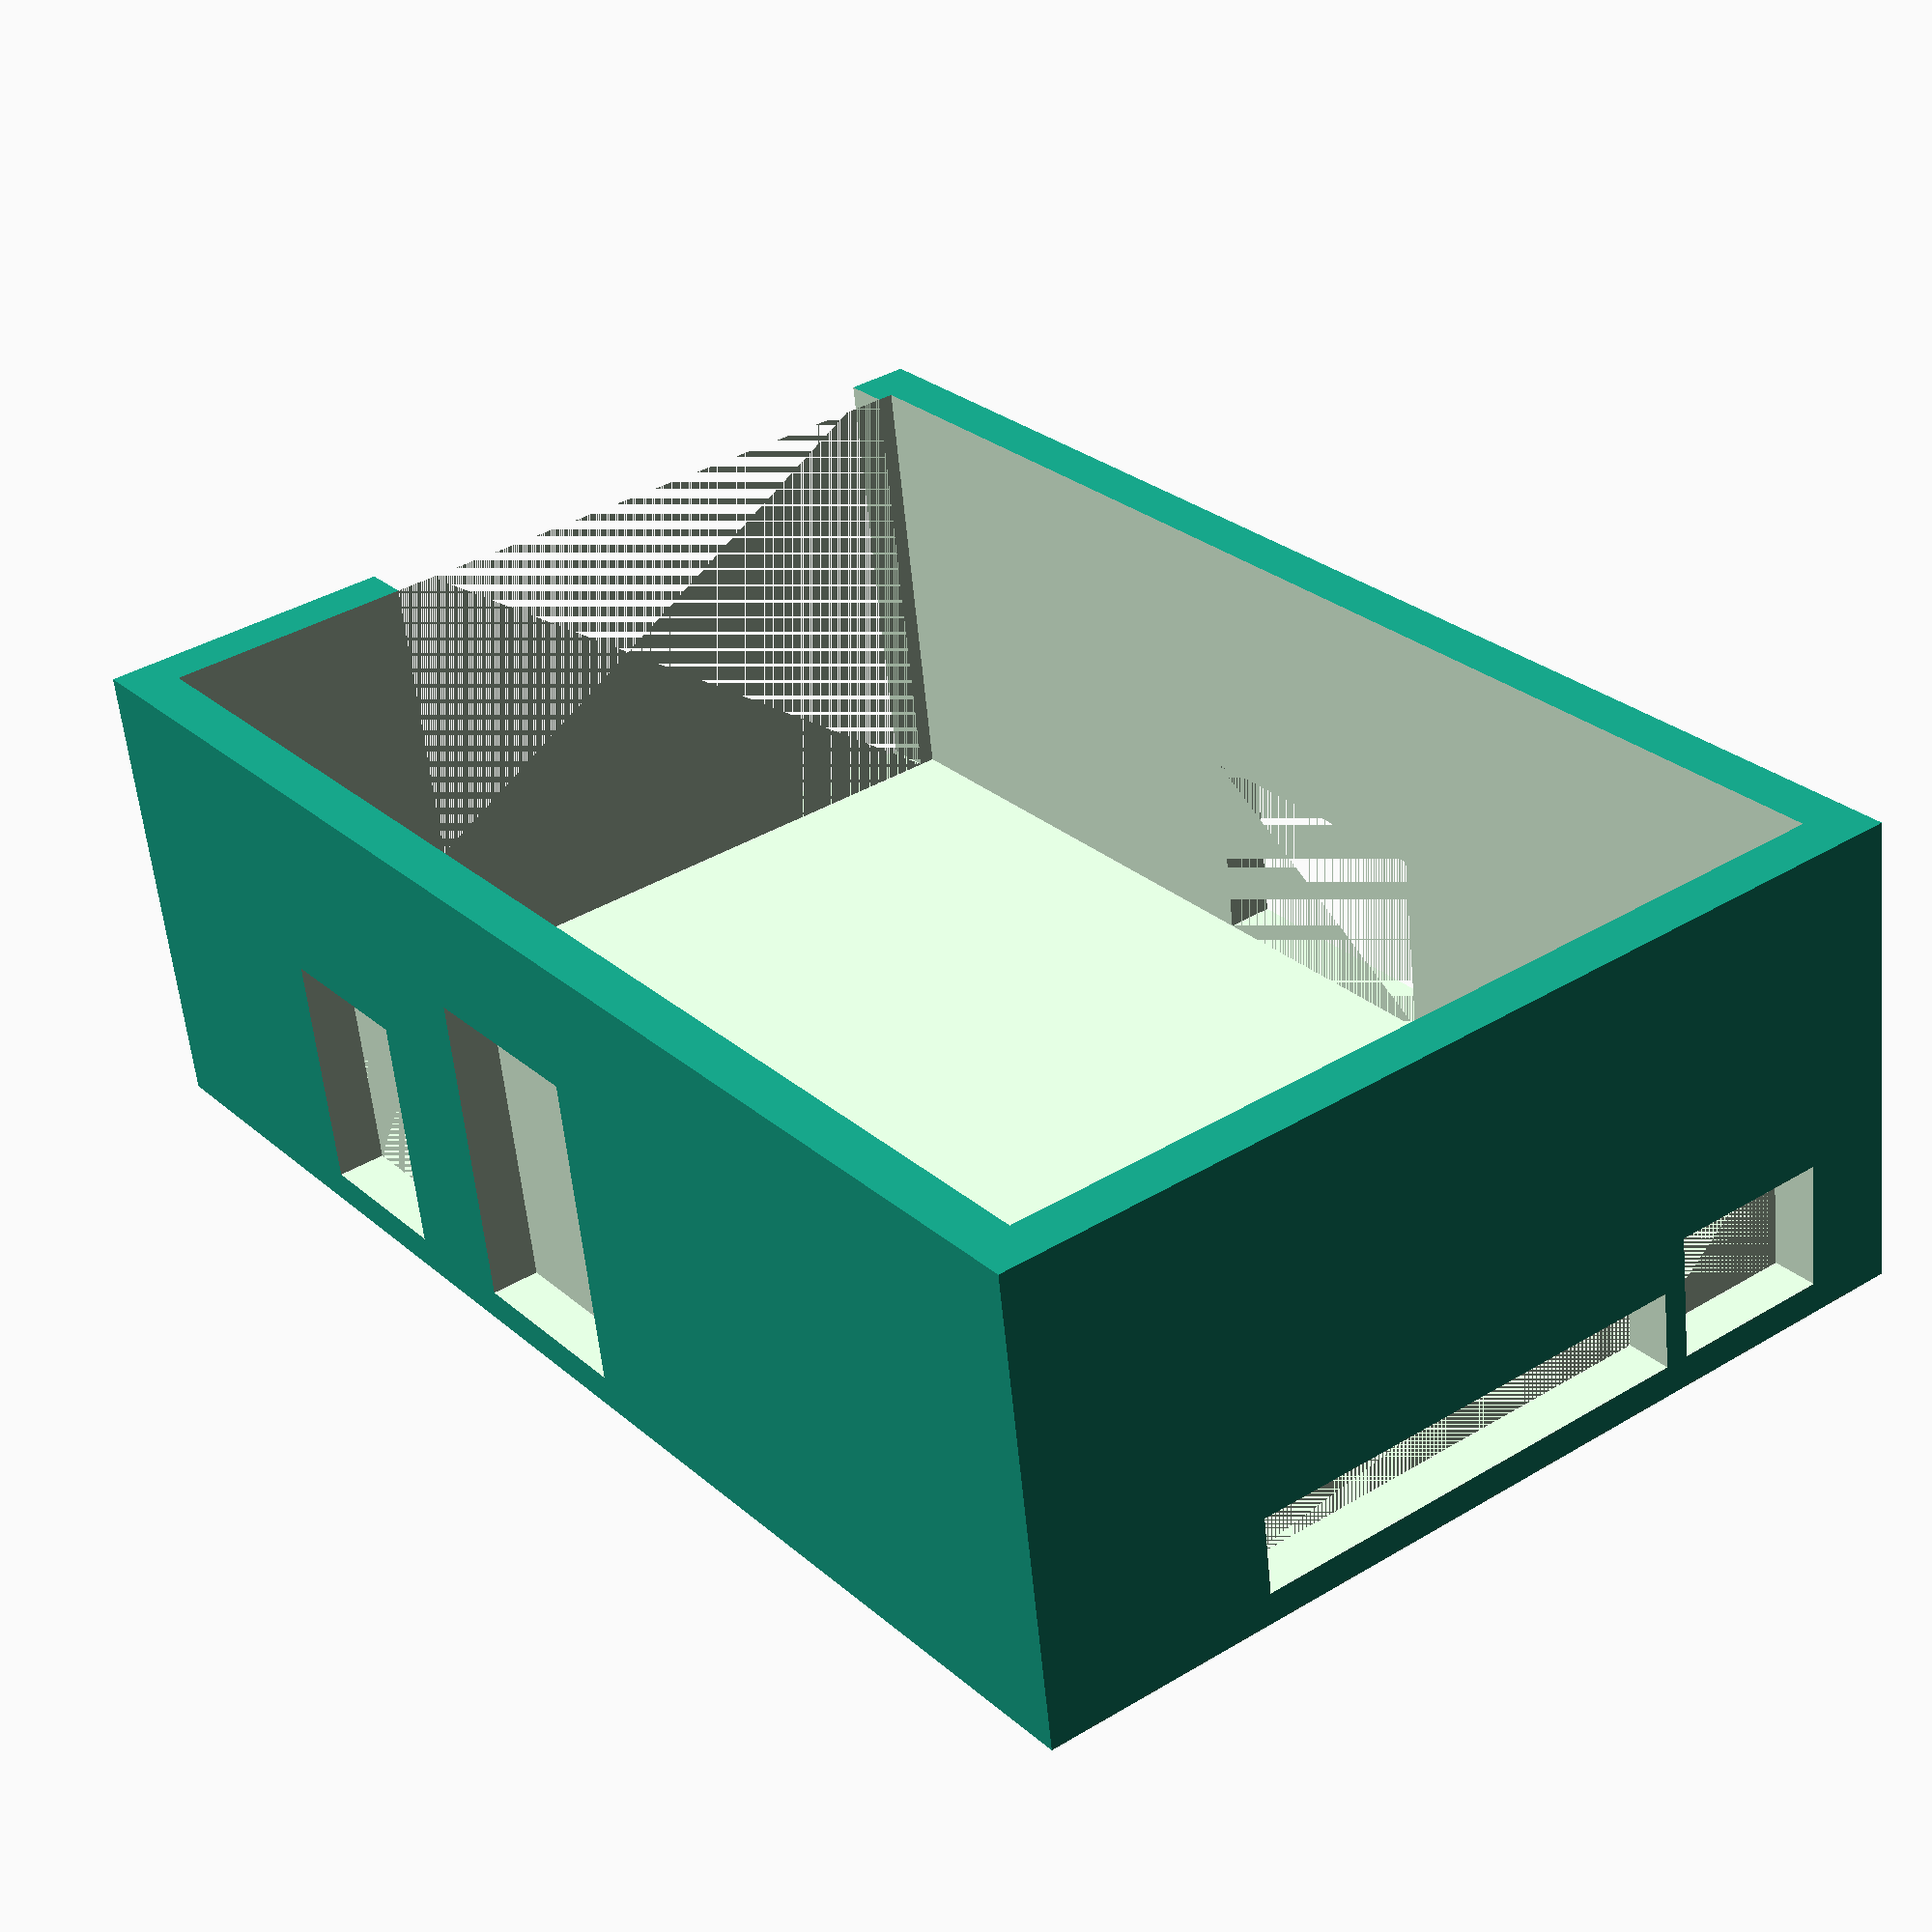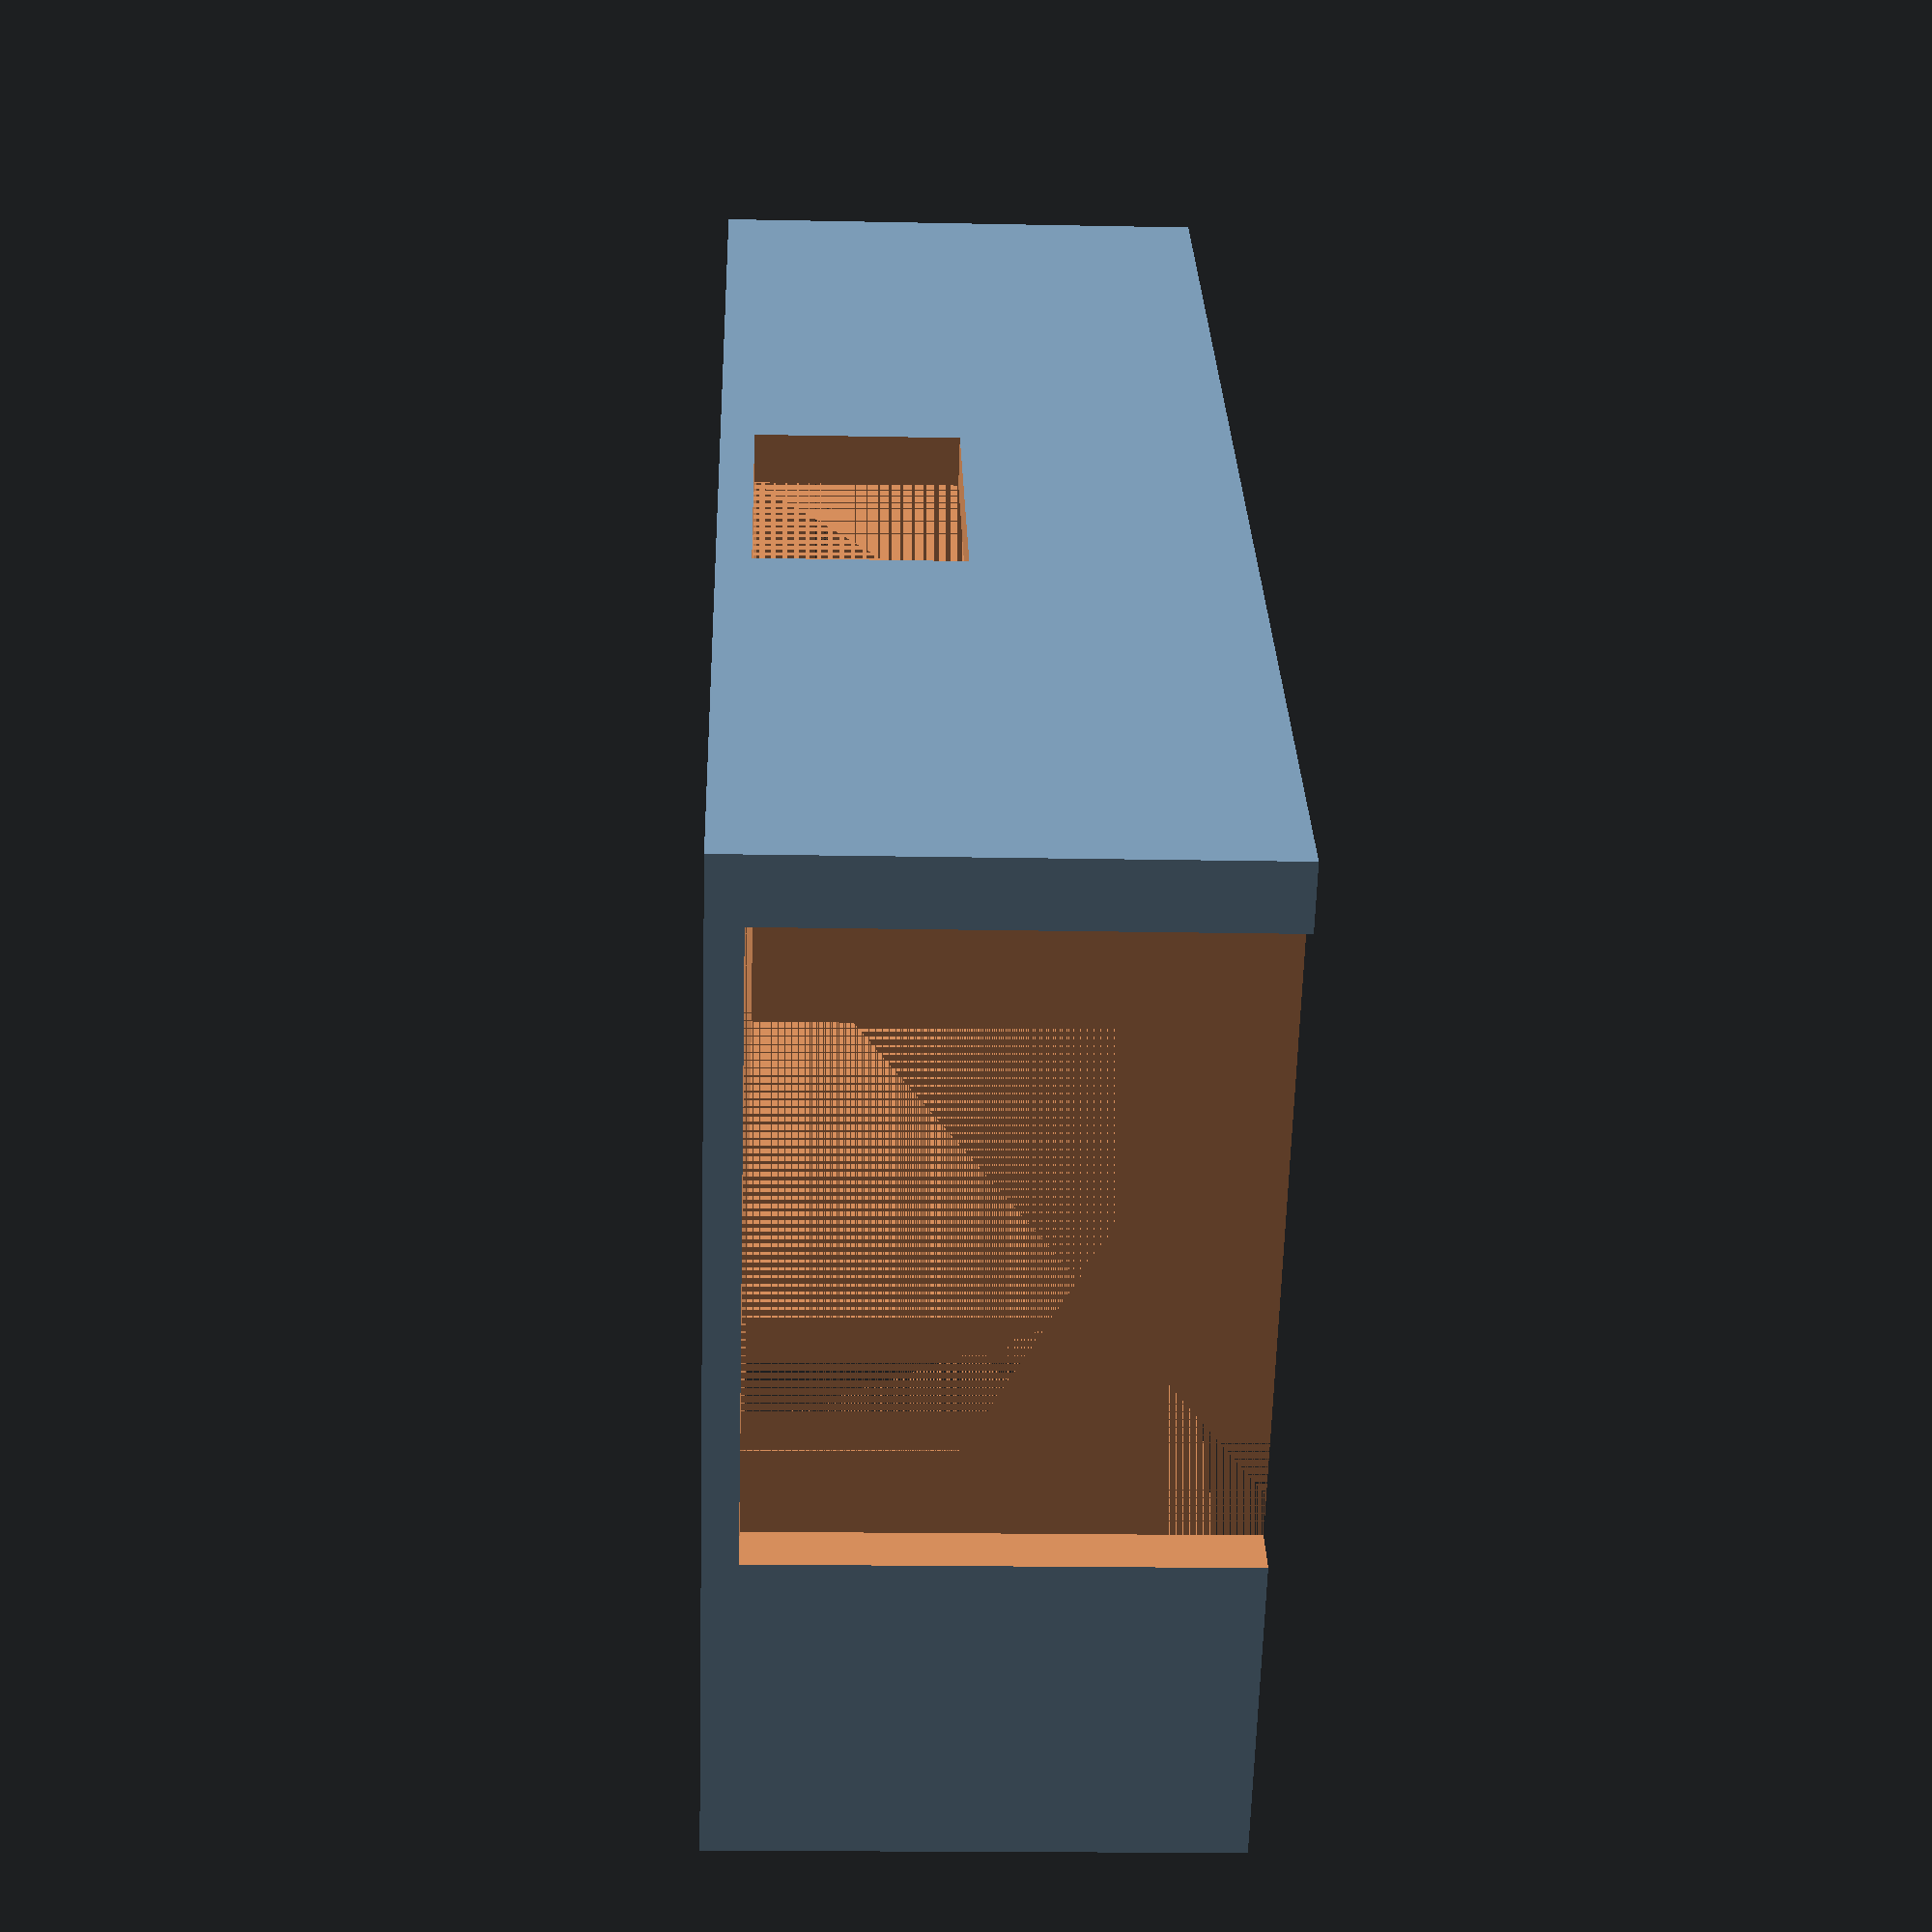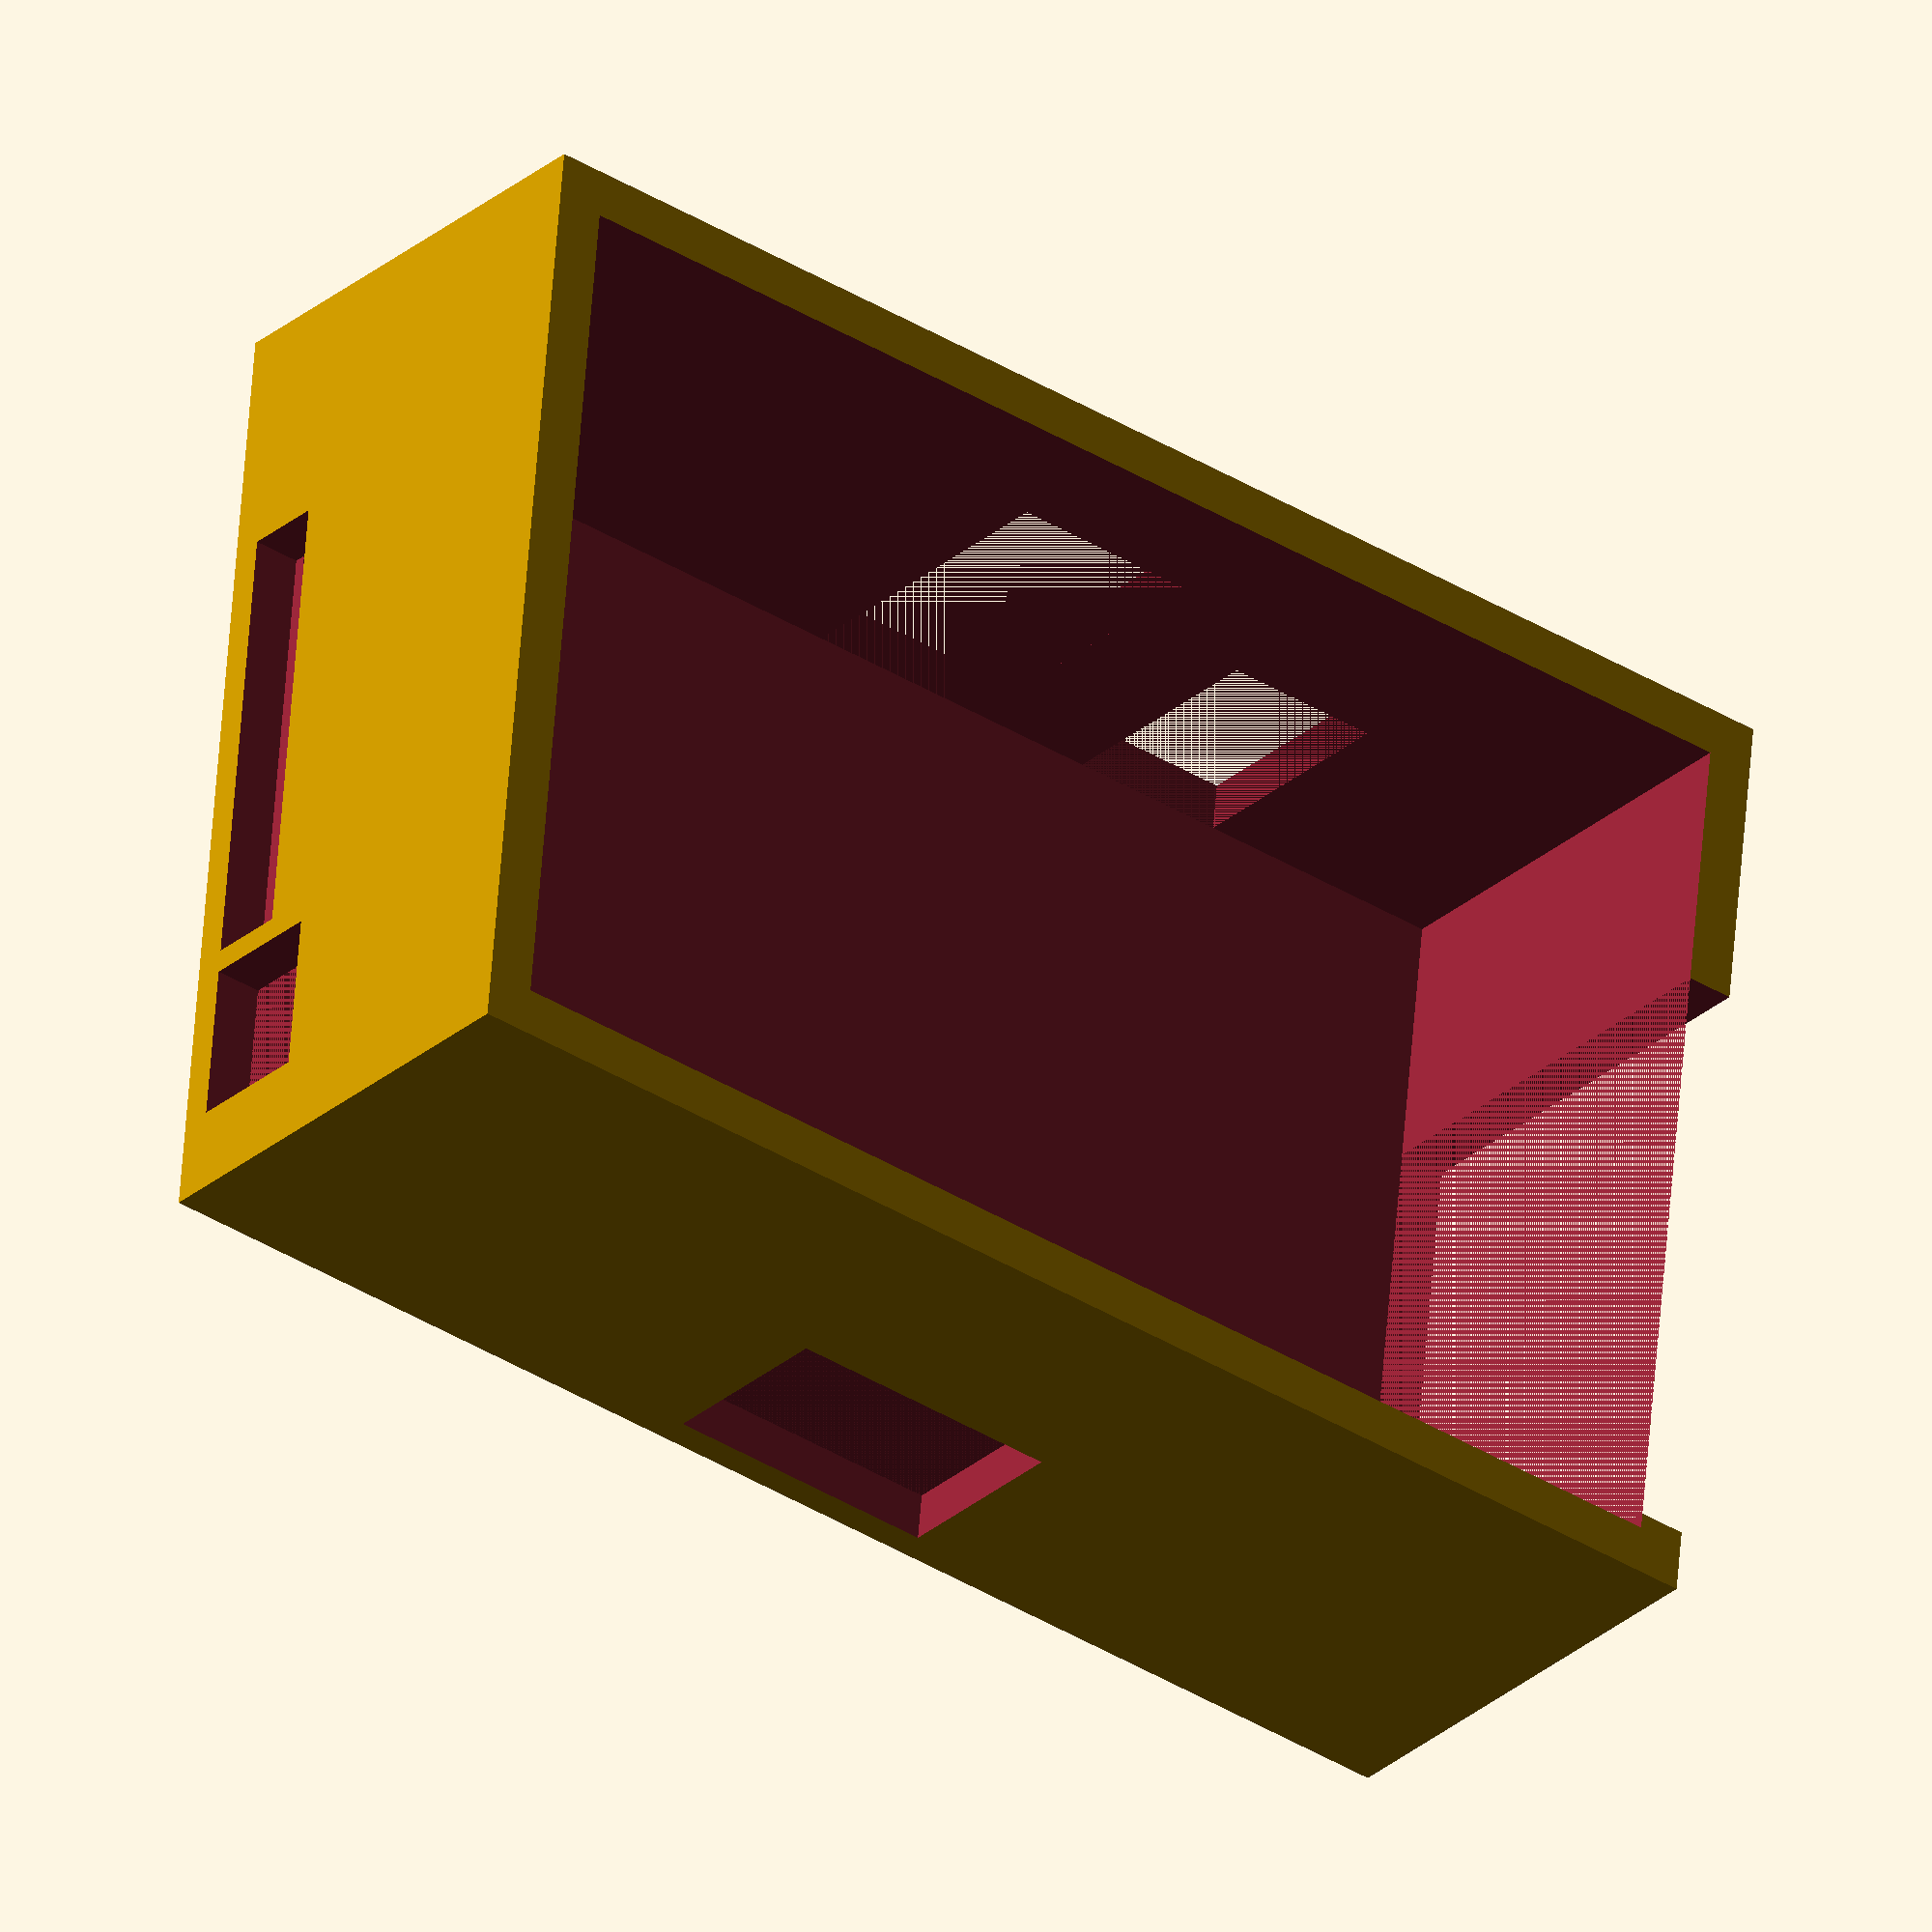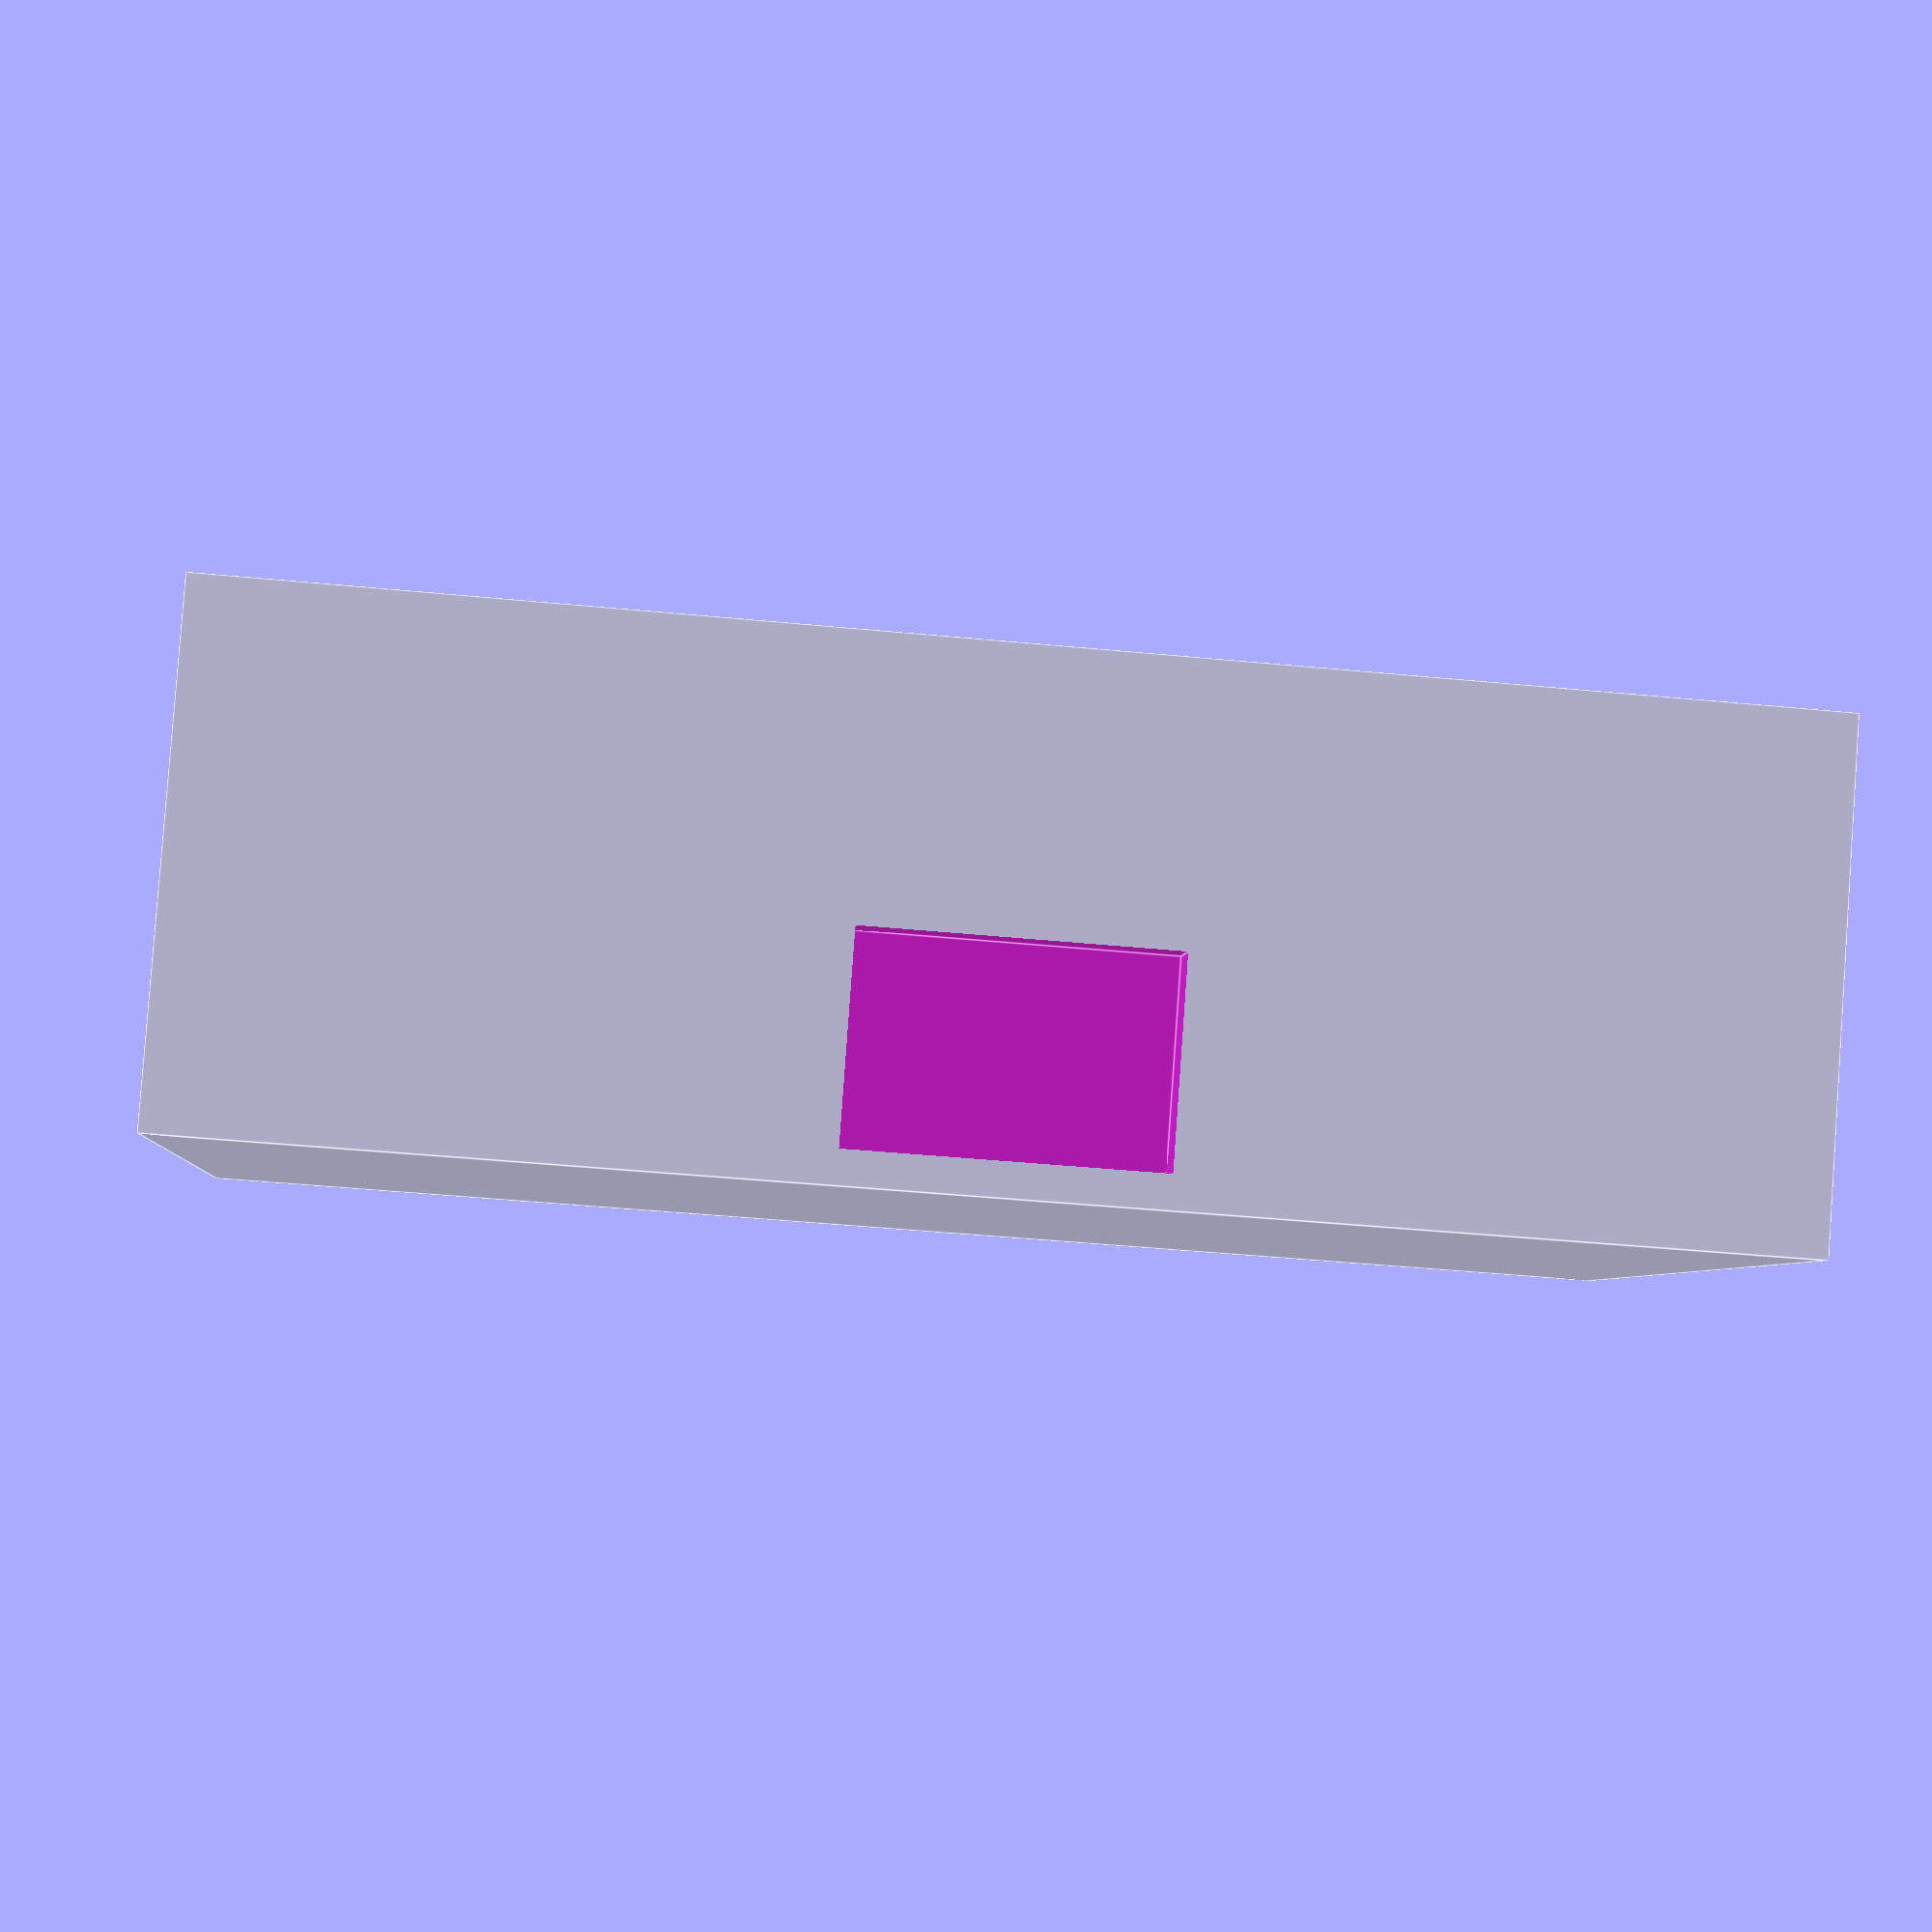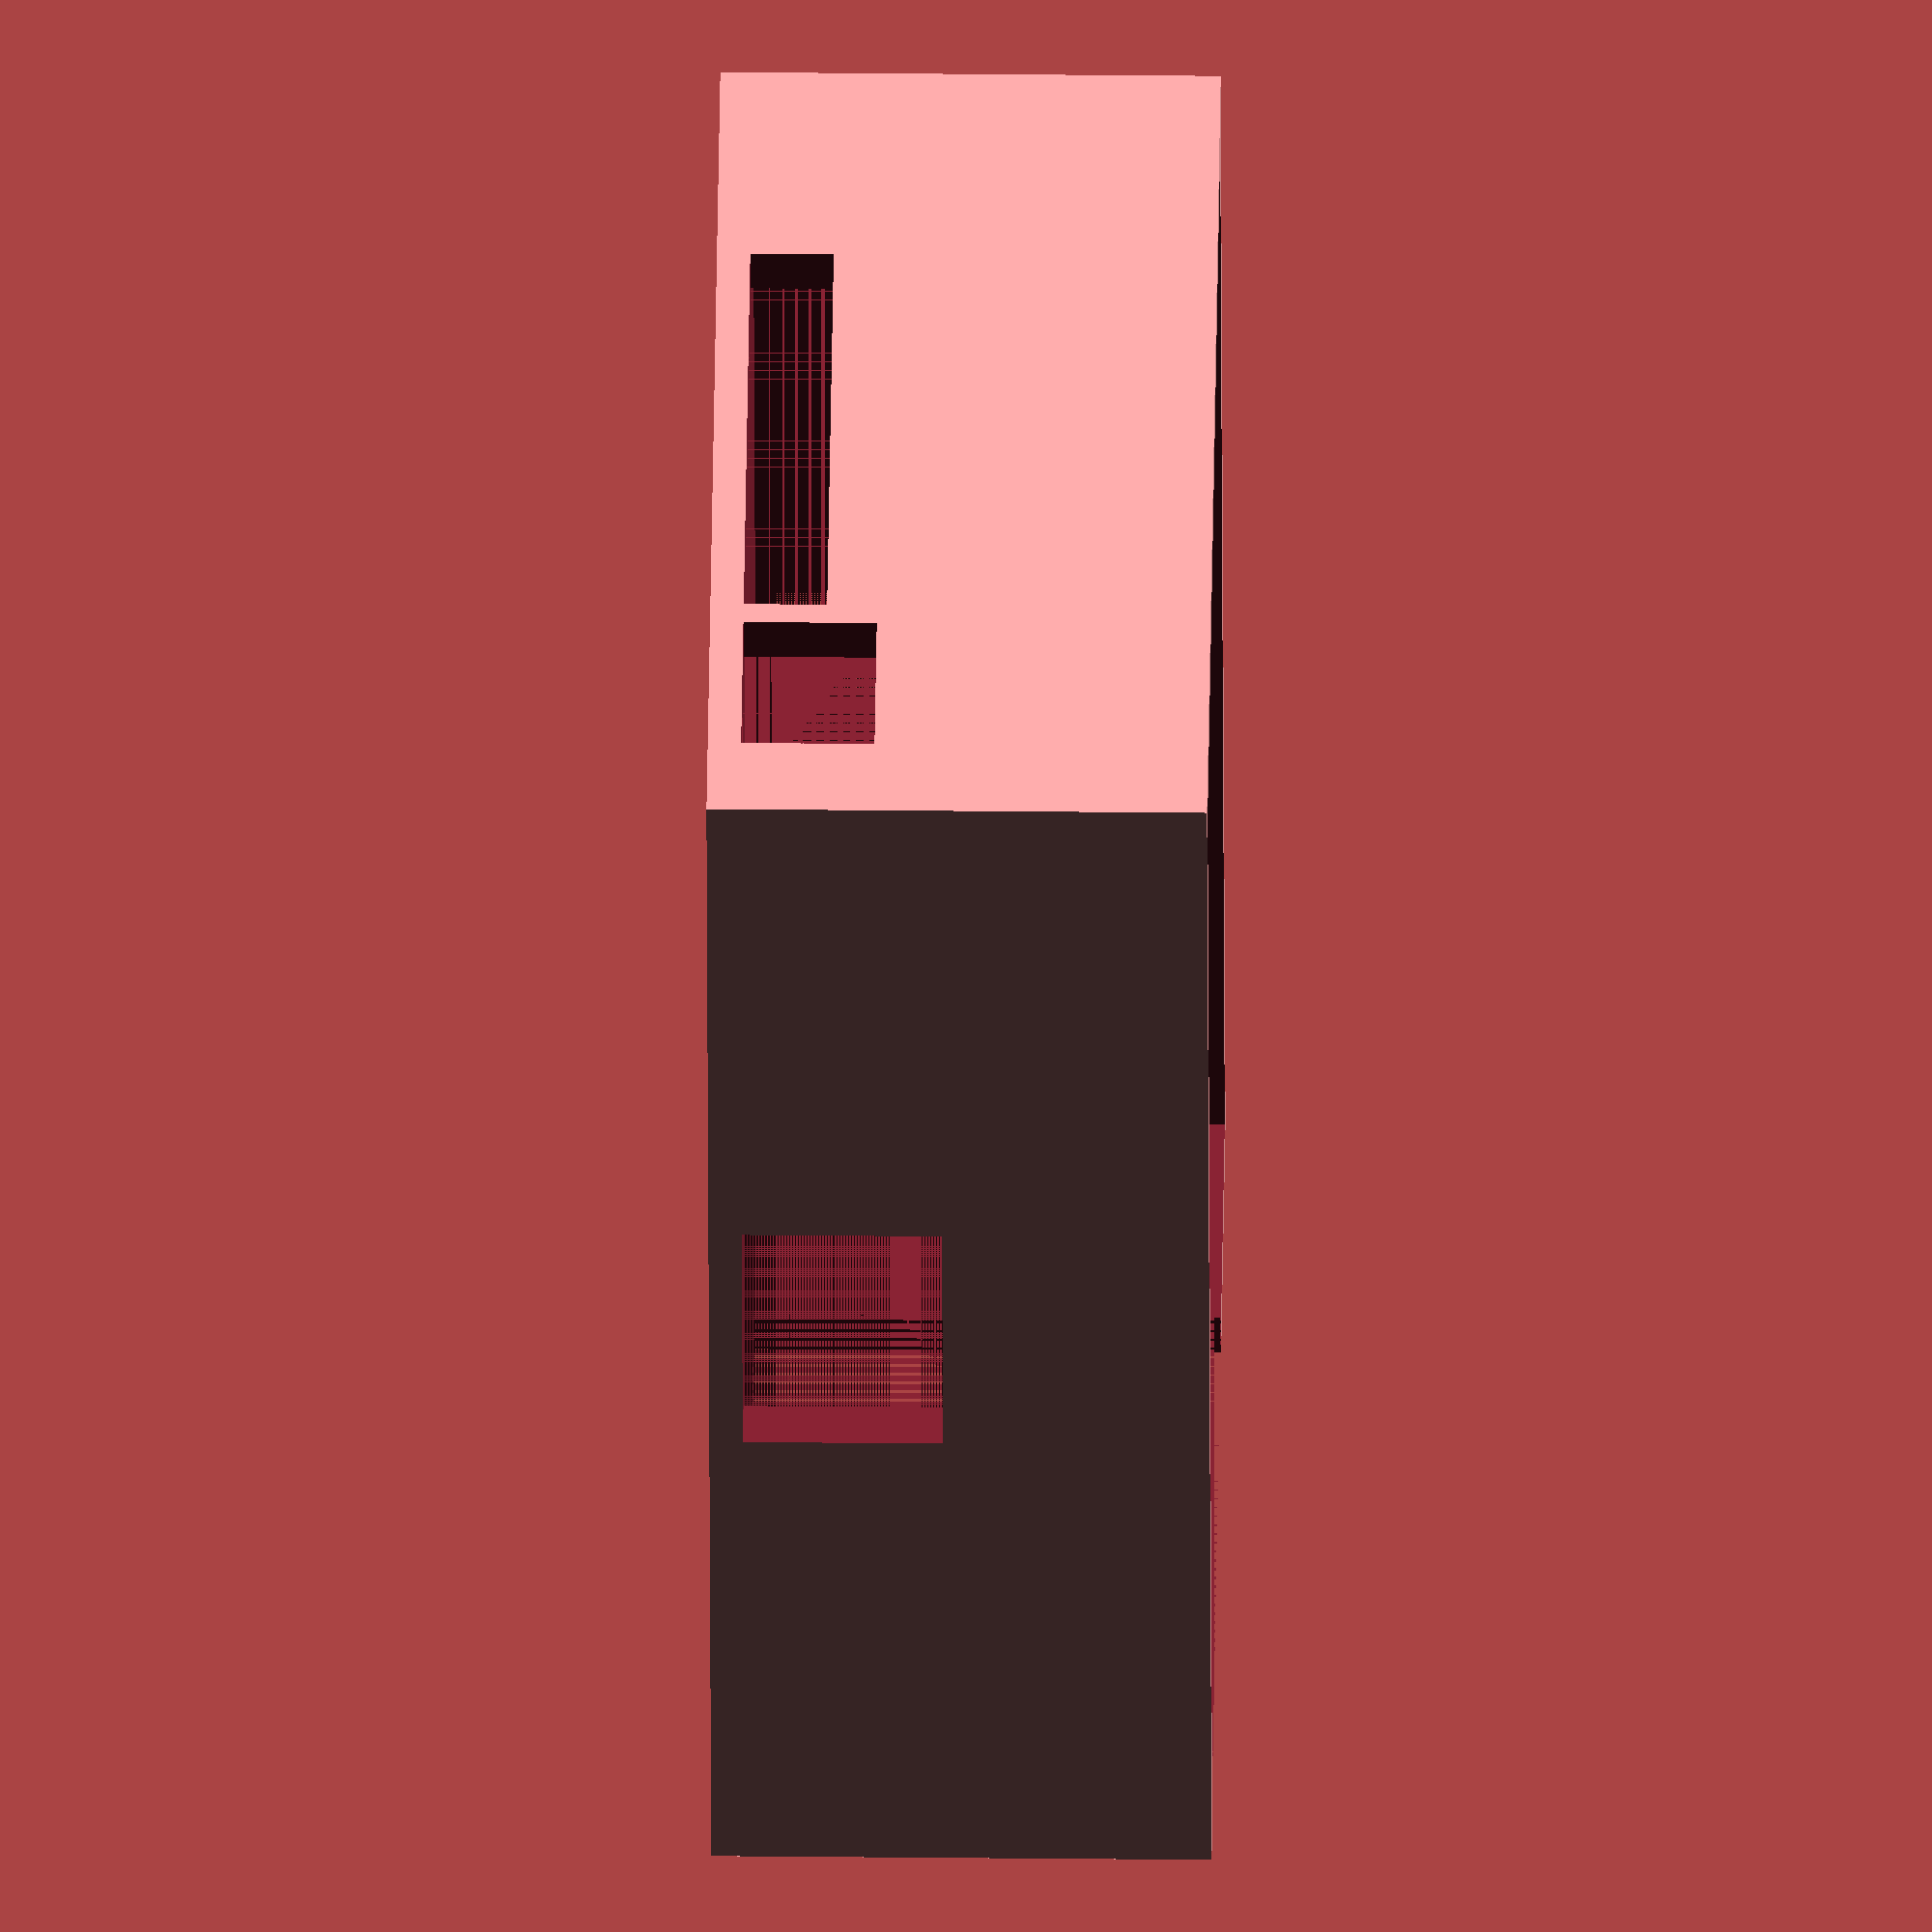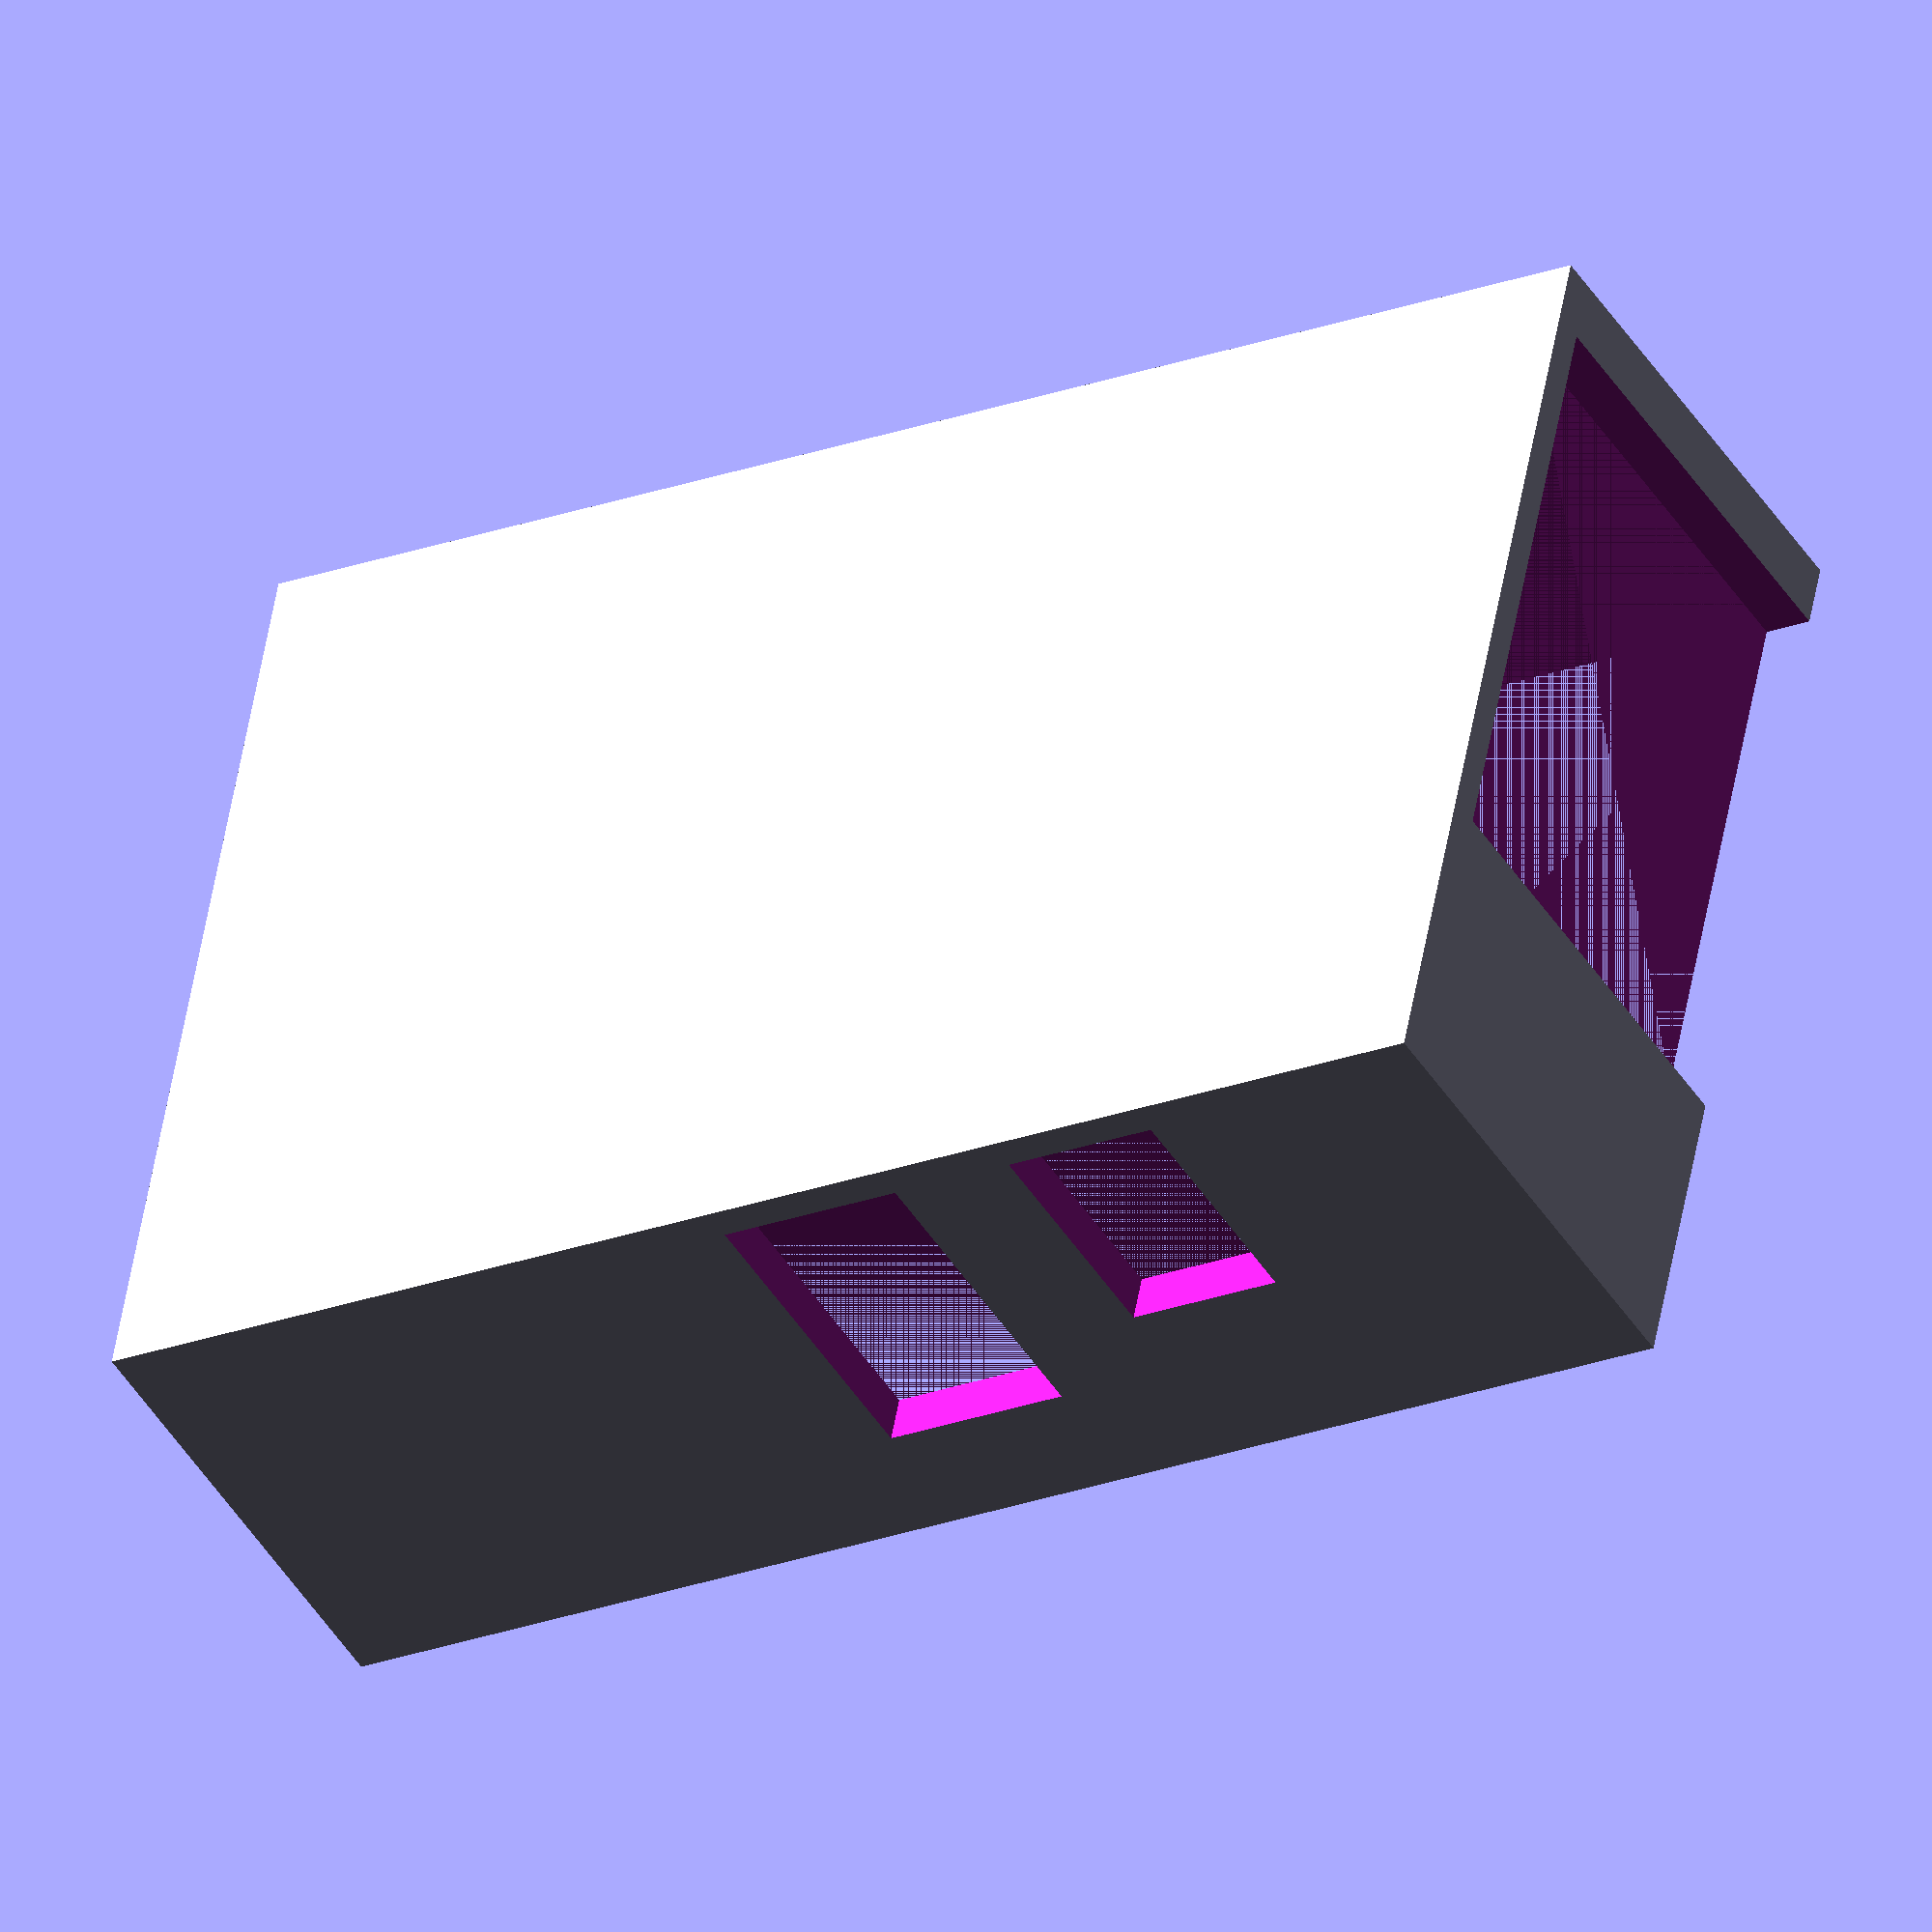
<openscad>

// basics
pi_w = 85;
pi_h = 55;
margin = 1;
wall = 2;
depth = 30;

// USB + ethernet hole
usb_w = 38;
usb_h = depth;
usb_offset = 1;

// Jack hole
jack_w = 10;
jack_h = 15;
jack_offset = 16;

// Video hole
video_w = 12;
video_h = 20;
video_offset = 34;

// SD card hole
sd_h = 5;
sd_w = 29;
sd_offset = 12;


// HDMI hole
hdmi_h = 12;
hdmi_w = 18;
hdmi_offset = 33;

// Power USB hole
power_h = 8;
power_w = 10;
power_offset = 2.5;

difference() {
	bottom();
	usb_ethernet();
	jack();
	video();
	sd();
	hdmi();
	power();
}


module bottom() {
	difference() {
		cube([pi_w+2*margin+2*wall,pi_h+2*margin+2*wall,depth]);
		translate([wall+margin,wall+margin,wall]) cube([pi_w,pi_h,depth]);
	}
}

module usb_ethernet() {
	translate([-wall/2,wall+margin+pi_h-usb_w-usb_offset,wall])
		cube([2*wall,usb_w,usb_h]);
}

module sd() {
	translate([pi_w+wall*1.5,wall+margin+sd_offset,wall])
		cube([2*wall,sd_w,sd_h]);
}

module jack() {
	translate([wall+margin+jack_offset,-wall/2,wall])
		cube([jack_w,2*wall,jack_h]);
}

module video() {
	translate([wall+margin+video_offset,-wall/2,wall])
		cube([video_w,2*wall,video_h]);
}

module hdmi() {
	translate([wall+margin+hdmi_offset,pi_h+wall*1.5,wall])
		cube([hdmi_w,2*wall,hdmi_h]);
}

module power() {
	translate([pi_w+wall*1.5,wall+margin+pi_h-power_w-power_offset,wall])
		cube([2*wall,power_w,power_h]);
}



</openscad>
<views>
elev=59.1 azim=53.0 roll=5.5 proj=p view=solid
elev=196.3 azim=135.4 roll=272.4 proj=p view=wireframe
elev=208.7 azim=5.5 roll=218.1 proj=o view=wireframe
elev=95.1 azim=175.1 roll=355.9 proj=p view=edges
elev=326.6 azim=257.0 roll=270.8 proj=o view=solid
elev=224.7 azim=169.1 roll=330.1 proj=o view=wireframe
</views>
